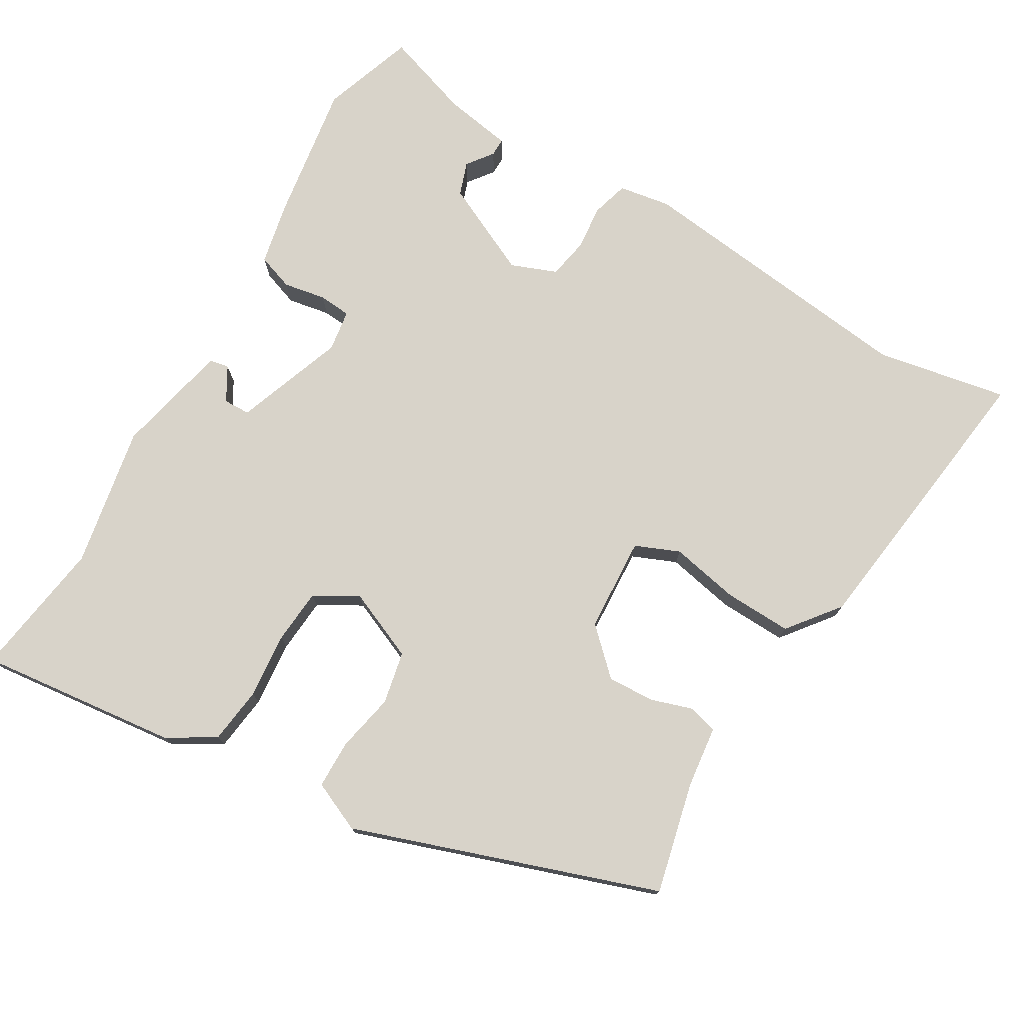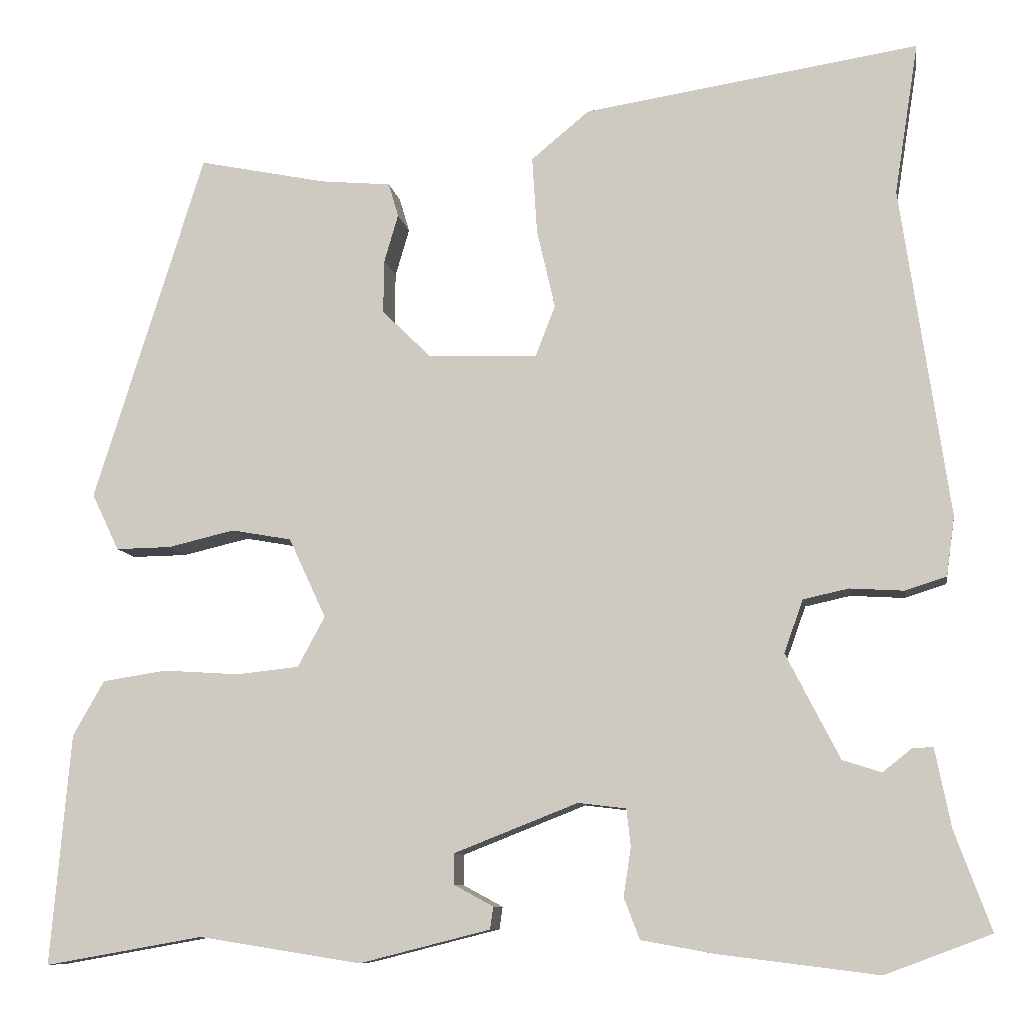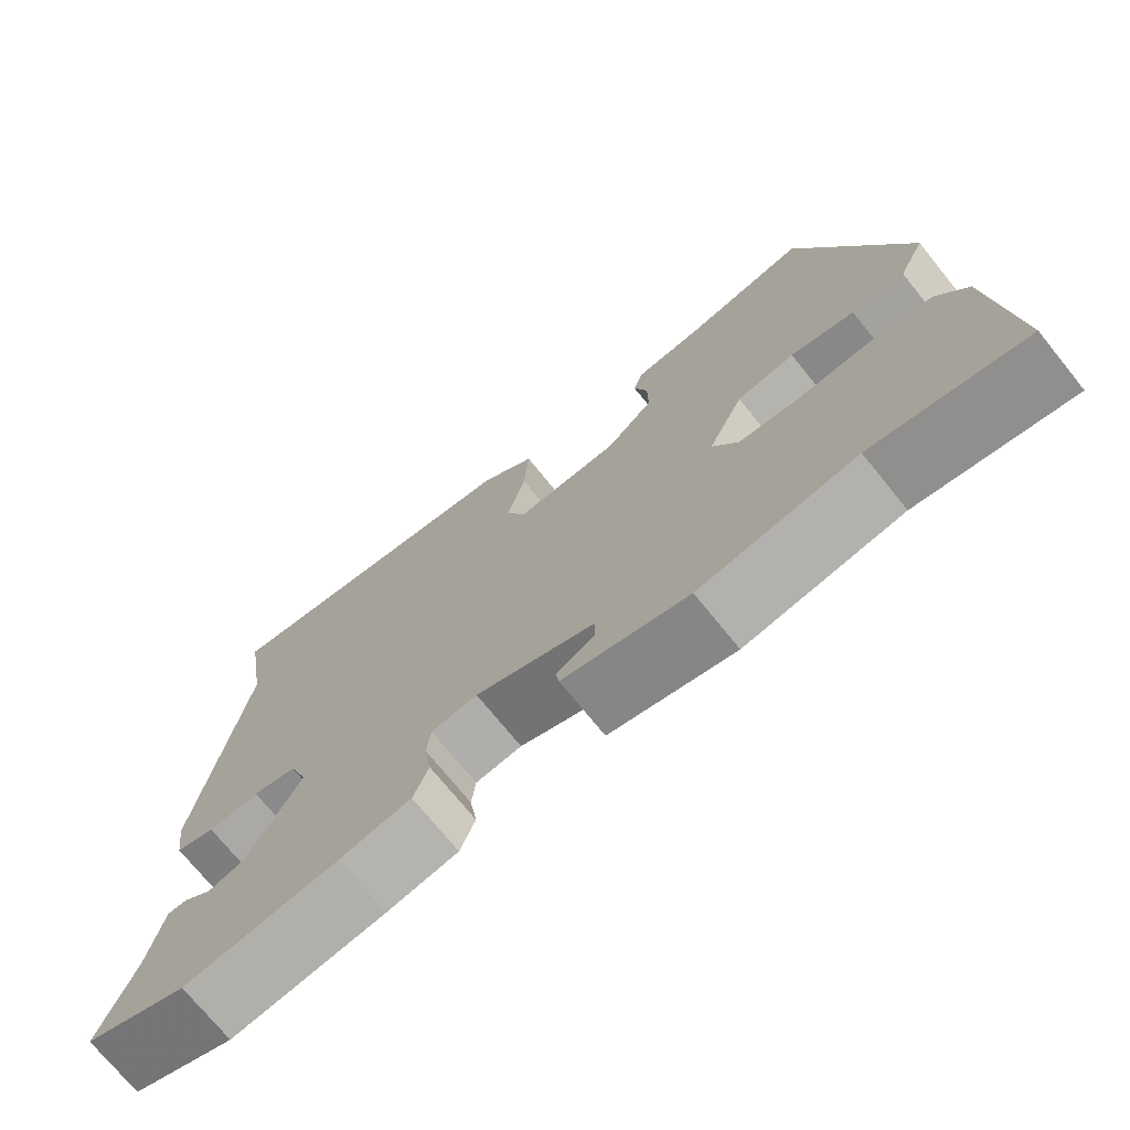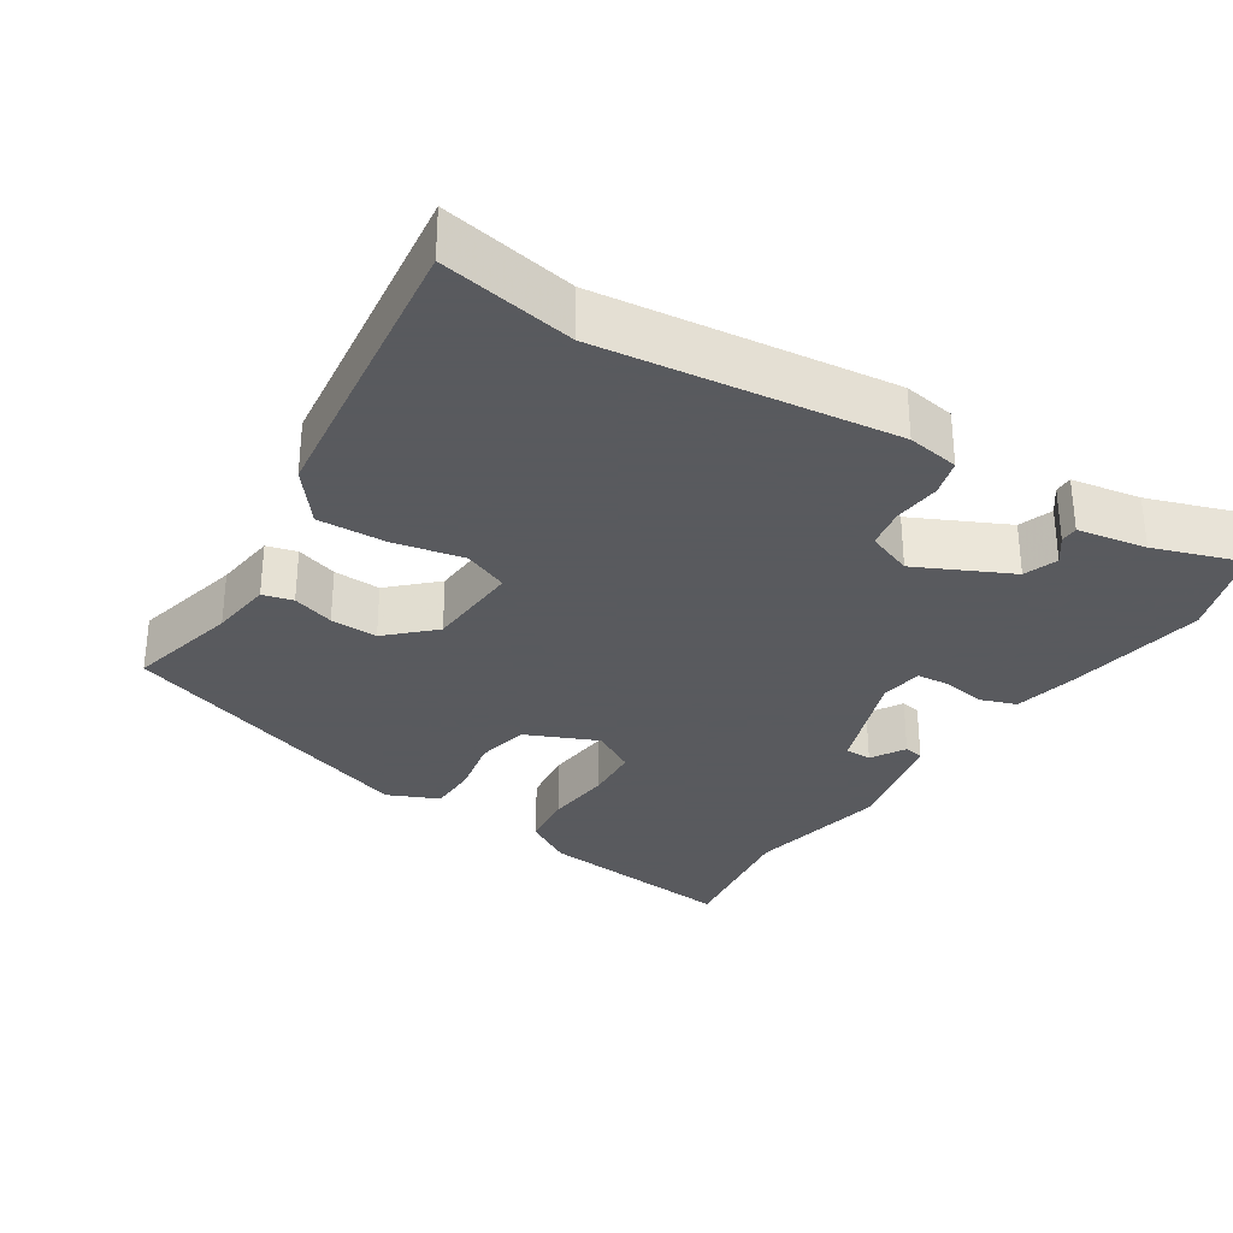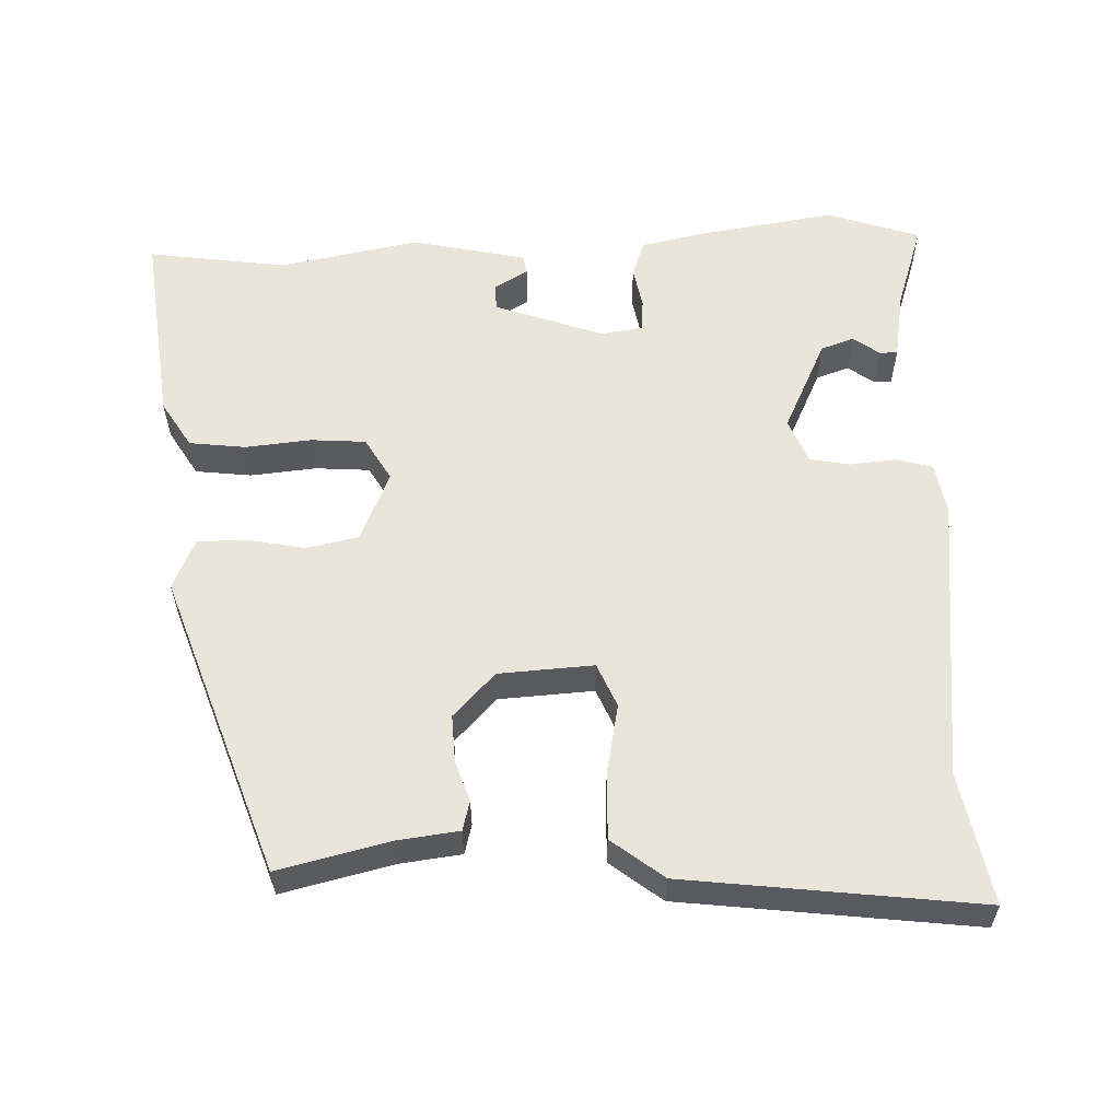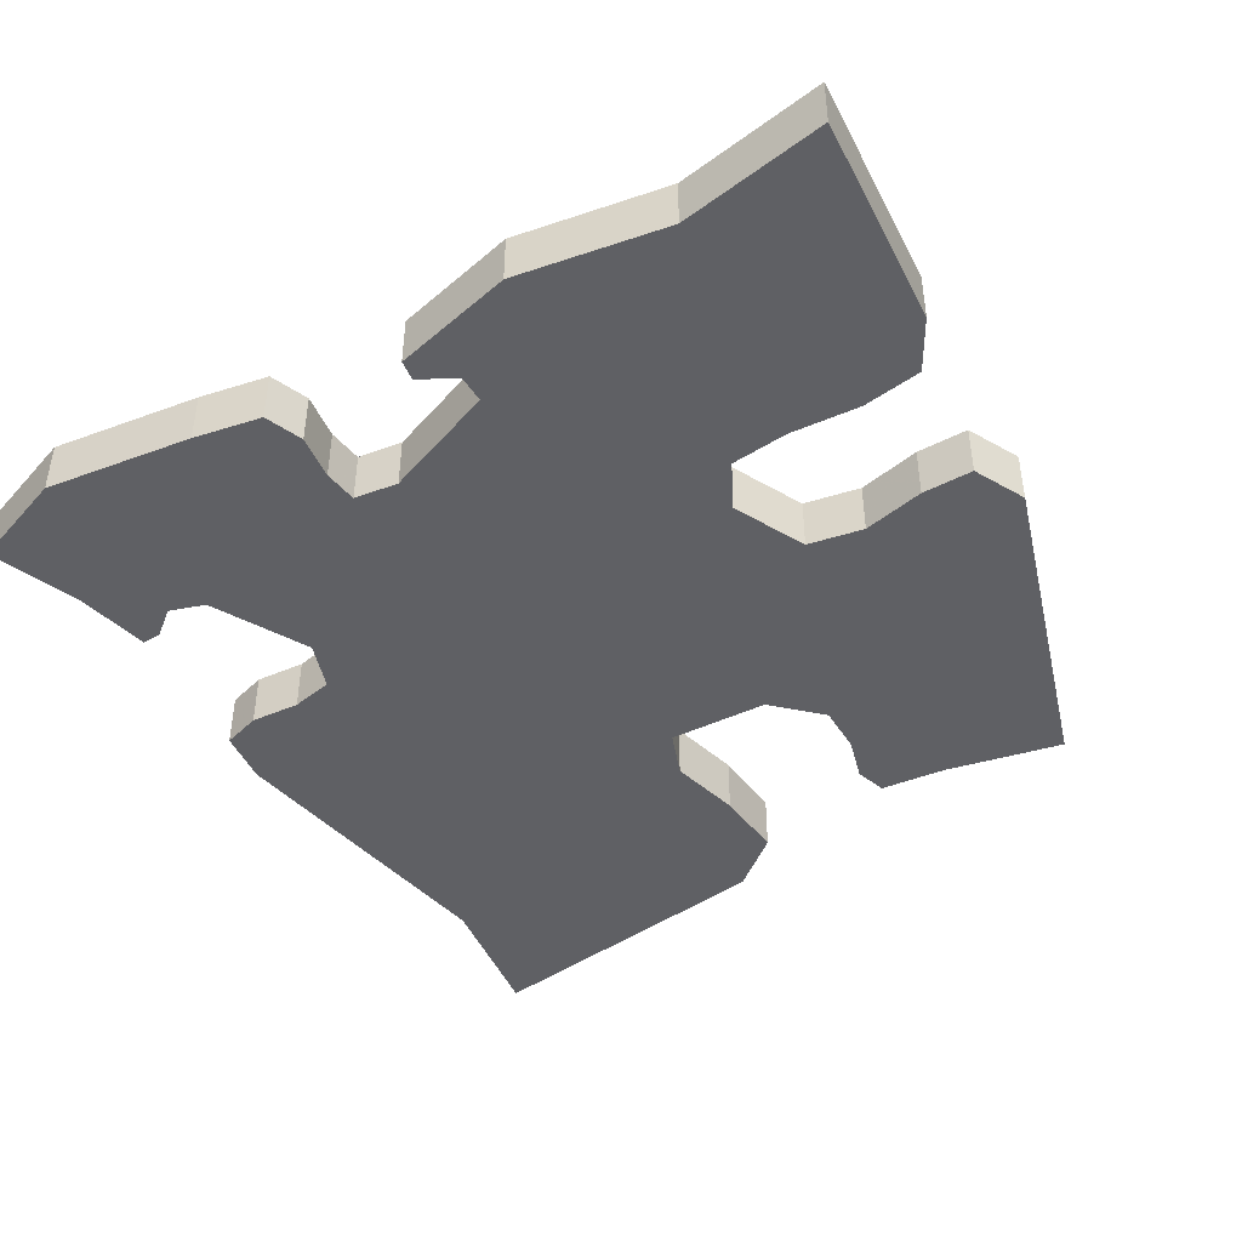
<metadata>
{"format":"obj","ext":"obj","renderer":"f3d","projection":"perspective","resolution":1024,"background":"white","views":[{"elev":75.8,"azim":-61.1,"up":"+Y"},{"elev":-9.2,"azim":9.0,"up":"+Z"},{"elev":-73.1,"azim":-141.0,"up":"+Z"},{"elev":-31.2,"azim":55.8,"up":"+Y"},{"elev":57.9,"azim":-3.8,"up":"+Y"},{"elev":-43.7,"azim":-149.4,"up":"+Y"}]}
</metadata>
<code>
v -0.367 0.07 -0.476
v -0.559 0.07 -0.51
v -0.535 0.07 -0.231
v -0.497 0.07 -0.164
v -0.419 0.07 -0.152
v -0.327 0.07 -0.158
v -0.251 0.07 -0.15
v -0.218 0.07 -0.089
v -0.263 0.07 0.008
v -0.336 0.07 0.021
v -0.417 0.07 0.002
v -0.484 0.07 0.001
v -0.517 0.07 0.07
v -0.383 0.07 0.496
v -0.228 0.07 0.464
v -0.142 0.07 0.456
v -0.13 0.07 0.415
v -0.147 0.07 0.357
v -0.148 0.07 0.292
v -0.088 0.07 0.233
v 0.044 0.07 0.229
v 0.068 0.07 0.291
v 0.046 0.07 0.386
v 0.04 0.07 0.48
v 0.11 0.07 0.538
v 0.516 0.07 0.601
v 0.487 0.07 0.417
v 0.545 0.07 0.017
v 0.535 0.07 -0.055
v 0.485 0.07 -0.071
v 0.42 0.07 -0.067
v 0.365 0.07 -0.079
v 0.342 0.07 -0.143
v 0.407 0.07 -0.27
v 0.454 0.07 -0.285
v 0.489 0.07 -0.257
v 0.514 0.07 -0.256
v 0.533 0.07 -0.351
v 0.577 0.07 -0.471
v 0.449 0.07 -0.519
v 0.256 0.07 -0.495
v 0.167 0.07 -0.479
v 0.148 0.07 -0.429
v 0.157 0.07 -0.37
v 0.152 0.07 -0.325
v 0.094 0.07 -0.318
v -0.056 0.07 -0.377
v -0.056 0.07 -0.414
v -0.008 0.07 -0.44
v -0.012 0.07 -0.467
v -0.17 0.07 -0.507
v -0.367 0 -0.476
v -0.559 0 -0.51
v -0.535 0 -0.231
v -0.497 0 -0.164
v -0.419 0 -0.152
v -0.327 0 -0.158
v -0.251 0 -0.15
v -0.218 0 -0.089
v -0.263 0 0.008
v -0.336 0 0.021
v -0.417 0 0.002
v -0.484 0 0.001
v -0.517 0 0.07
v -0.383 0 0.496
v -0.228 0 0.464
v -0.142 0 0.456
v -0.13 0 0.415
v -0.147 0 0.357
v -0.148 0 0.292
v -0.088 0 0.233
v 0.044 0 0.229
v 0.068 0 0.291
v 0.046 0 0.386
v 0.04 0 0.48
v 0.11 0 0.538
v 0.516 0 0.601
v 0.487 0 0.417
v 0.545 0 0.017
v 0.535 0 -0.055
v 0.485 0 -0.071
v 0.42 0 -0.067
v 0.365 0 -0.079
v 0.342 0 -0.143
v 0.407 0 -0.27
v 0.454 0 -0.285
v 0.489 0 -0.257
v 0.514 0 -0.256
v 0.533 0 -0.351
v 0.577 0 -0.471
v 0.449 0 -0.519
v 0.256 0 -0.495
v 0.167 0 -0.479
v 0.148 0 -0.429
v 0.157 0 -0.37
v 0.152 0 -0.325
v 0.094 0 -0.318
v -0.056 0 -0.377
v -0.056 0 -0.414
v -0.008 0 -0.44
v -0.012 0 -0.467
v -0.17 0 -0.507
f 50 51 1
f 49 50 1
f 48 49 1
f 4 5 6
f 3 4 6
f 2 3 6
f 1 2 6
f 48 1 6
f 47 48 6
f 46 47 6 7
f 45 46 7 8
f 42 43 44
f 41 42 44
f 40 41 44
f 39 40 44
f 38 39 44
f 38 44 45
f 35 36 37 38
f 38 45 8
f 35 38 8
f 34 35 8
f 29 30 31
f 28 29 31
f 27 28 31
f 27 31 32
f 27 32 33
f 26 27 33
f 25 26 33
f 24 25 33
f 23 24 33
f 22 23 33
f 15 16 17 18
f 15 18 19
f 14 15 19
f 13 14 19
f 12 13 19
f 11 12 19
f 10 11 19
f 9 10 19 20
f 9 20 21
f 8 9 21
f 34 8 21
f 21 22 33 34
f 52 102 101
f 52 101 100
f 52 100 99
f 57 56 55
f 57 55 54
f 57 54 53
f 57 53 52
f 57 52 99
f 57 99 98
f 58 57 98 97
f 59 58 97 96
f 95 94 93
f 95 93 92
f 95 92 91
f 95 91 90
f 95 90 89
f 96 95 89
f 89 88 87 86
f 59 96 89
f 59 89 86
f 59 86 85
f 82 81 80
f 82 80 79
f 82 79 78
f 83 82 78
f 84 83 78
f 84 78 77
f 84 77 76
f 84 76 75
f 84 75 74
f 84 74 73
f 69 68 67 66
f 70 69 66
f 70 66 65
f 70 65 64
f 70 64 63
f 70 63 62
f 70 62 61
f 71 70 61 60
f 72 71 60
f 72 60 59
f 72 59 85
f 85 84 73 72
f 1 52 53 2
f 2 53 54 3
f 3 54 55 4
f 4 55 56 5
f 5 56 57 6
f 6 57 58 7
f 7 58 59 8
f 8 59 60 9
f 9 60 61 10
f 10 61 62 11
f 11 62 63 12
f 12 63 64 13
f 13 64 65 14
f 14 65 66 15
f 15 66 67 16
f 16 67 68 17
f 17 68 69 18
f 18 69 70 19
f 19 70 71 20
f 20 71 72 21
f 21 72 73 22
f 22 73 74 23
f 23 74 75 24
f 24 75 76 25
f 25 76 77 26
f 26 77 78 27
f 27 78 79 28
f 28 79 80 29
f 29 80 81 30
f 30 81 82 31
f 31 82 83 32
f 32 83 84 33
f 33 84 85 34
f 34 85 86 35
f 35 86 87 36
f 36 87 88 37
f 37 88 89 38
f 38 89 90 39
f 39 90 91 40
f 40 91 92 41
f 41 92 93 42
f 42 93 94 43
f 43 94 95 44
f 44 95 96 45
f 45 96 97 46
f 46 97 98 47
f 47 98 99 48
f 48 99 100 49
f 49 100 101 50
f 50 101 102 51
f 51 102 52 1

</code>
